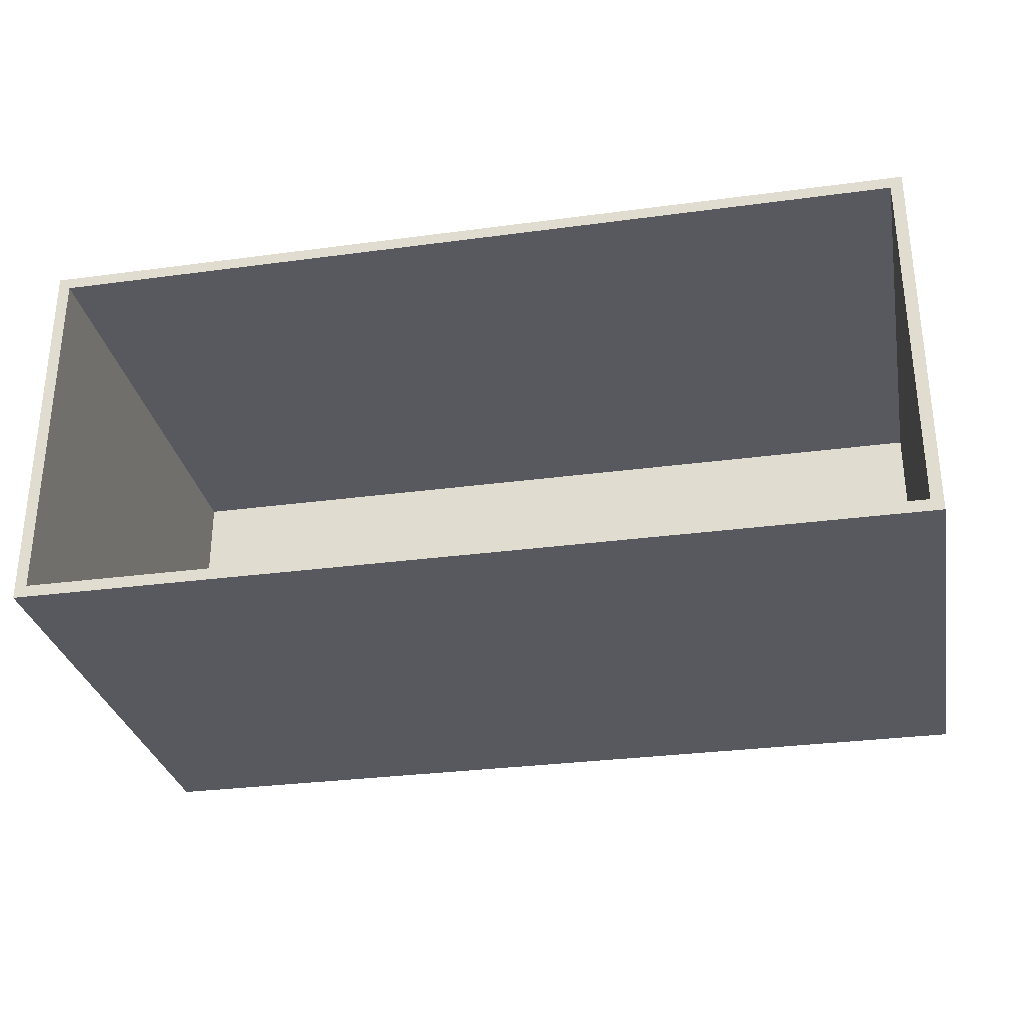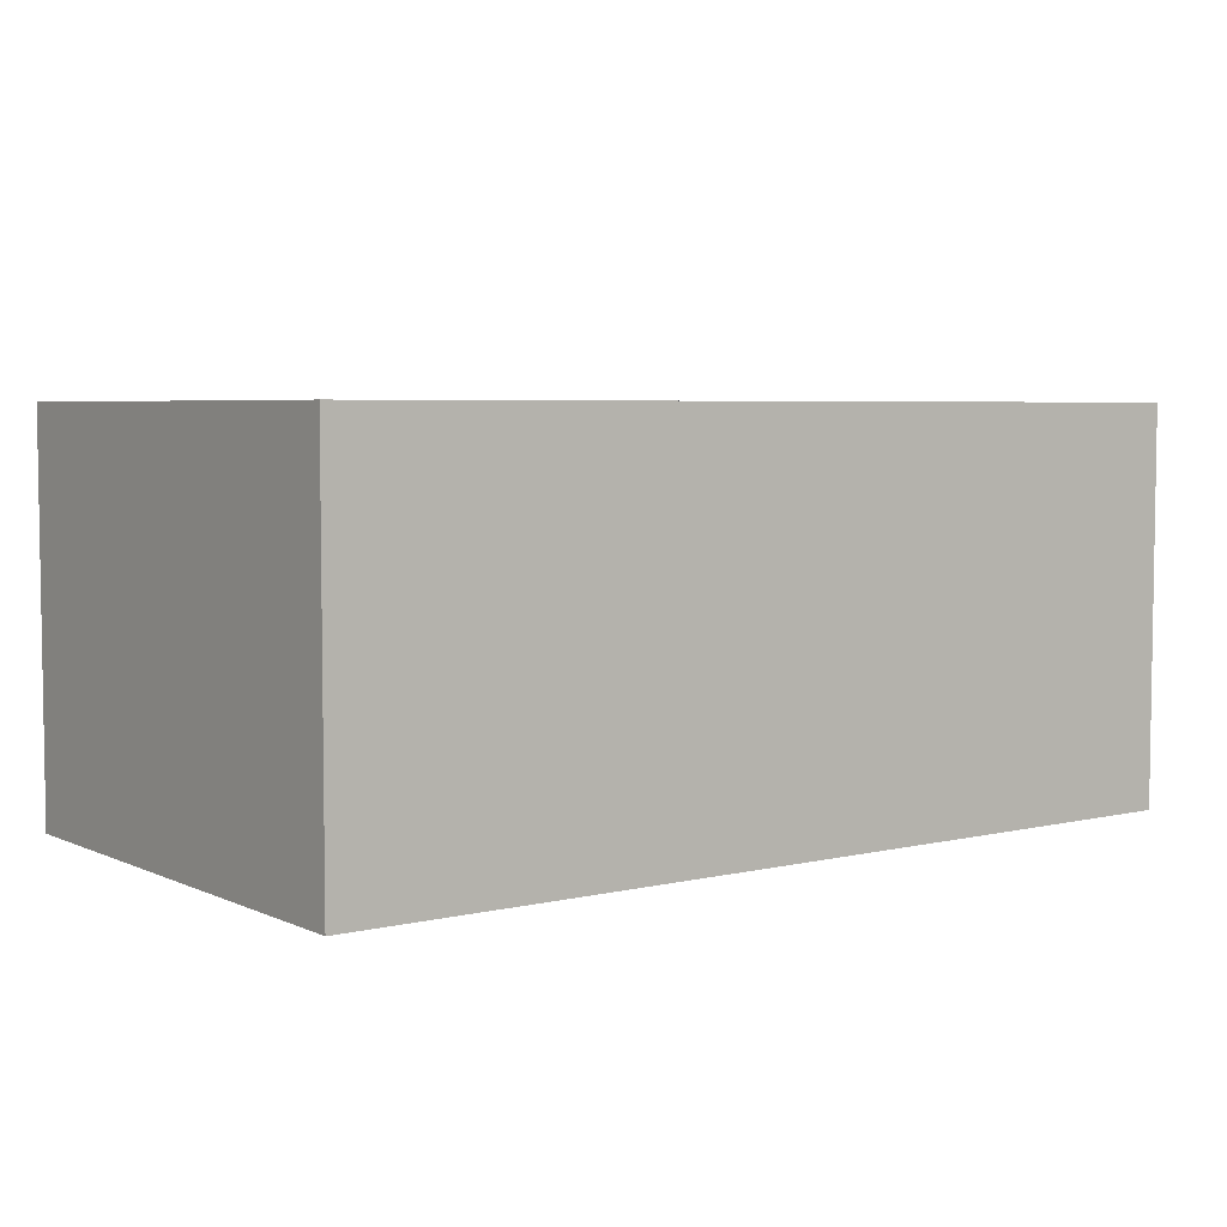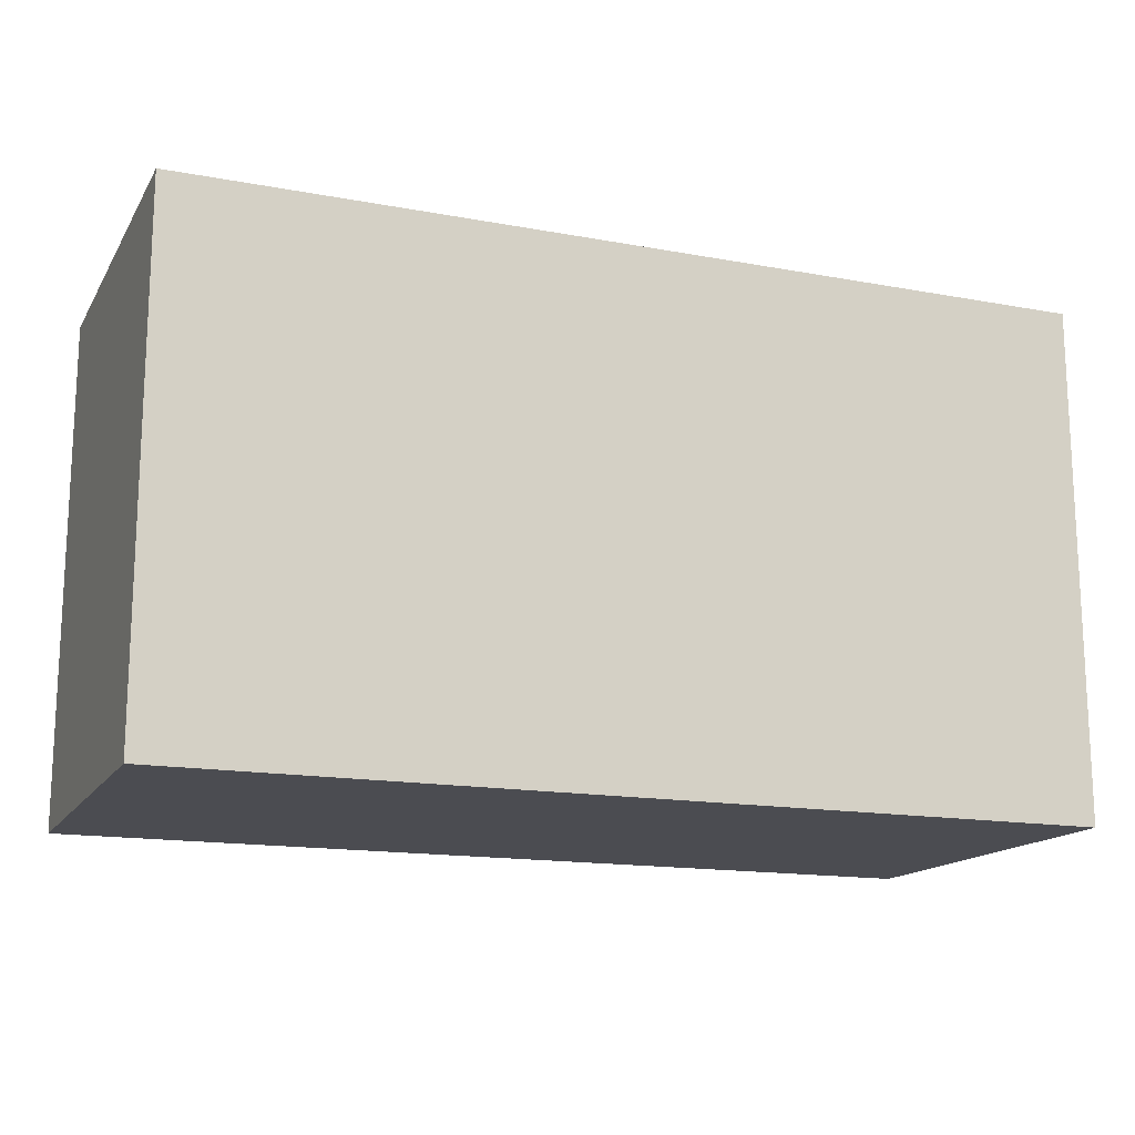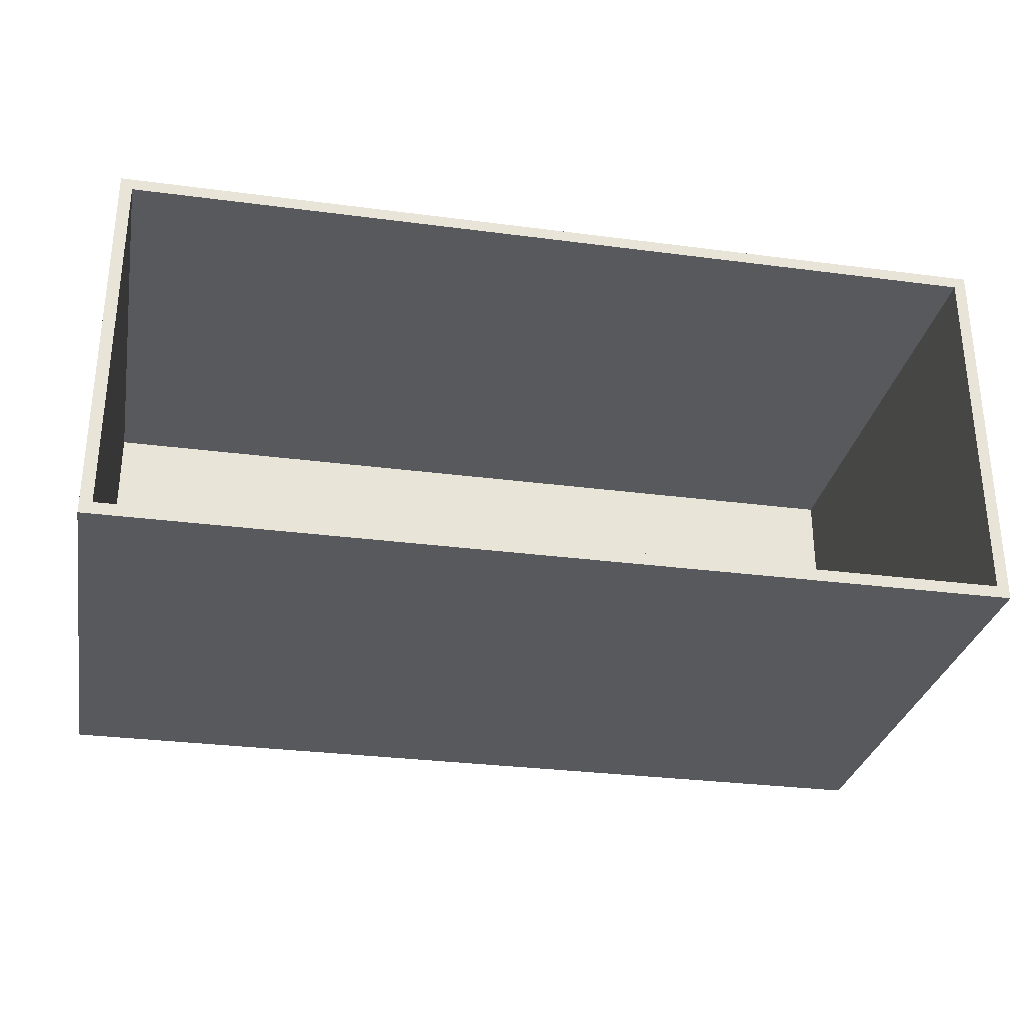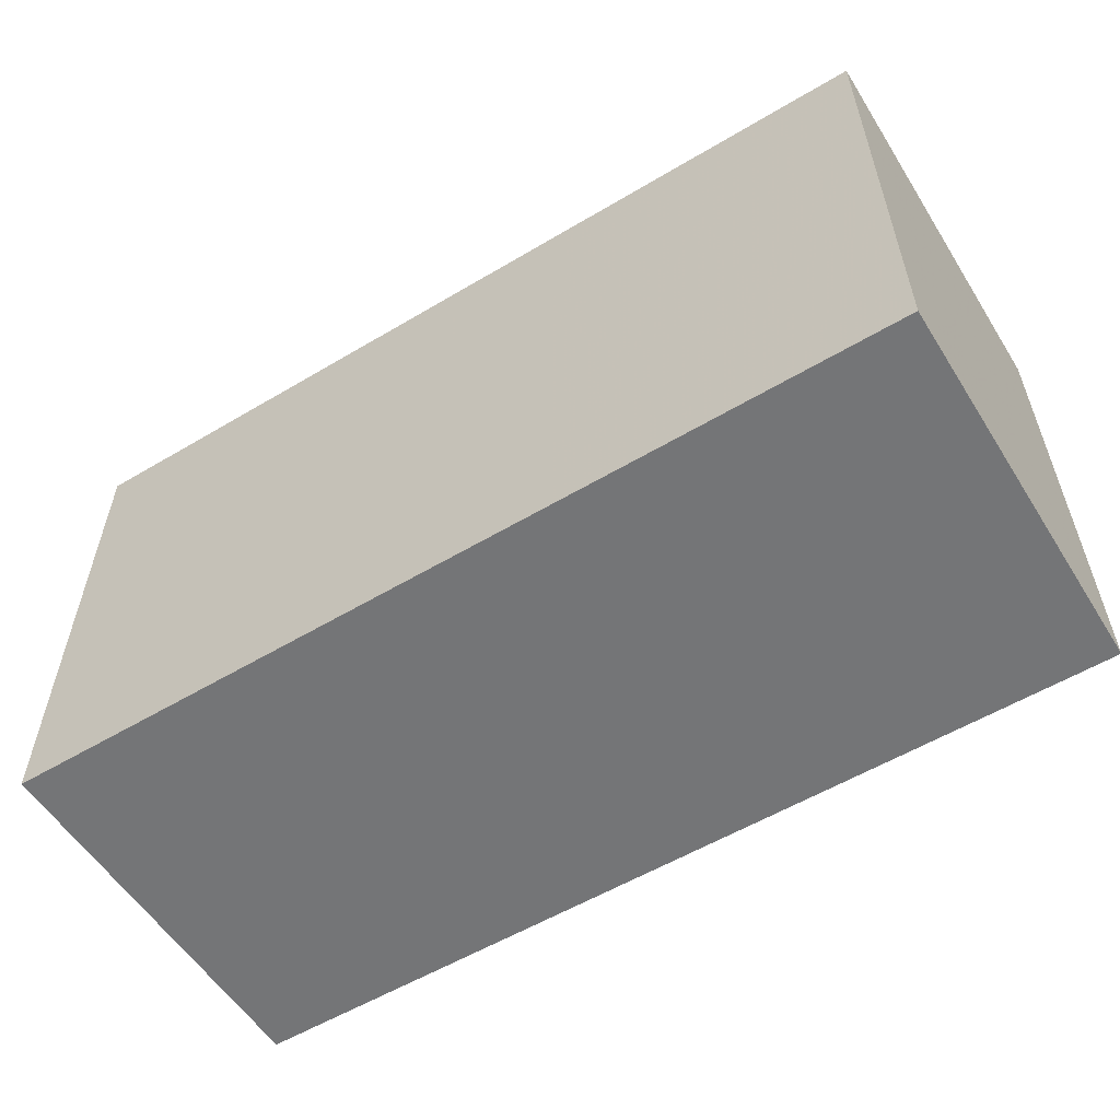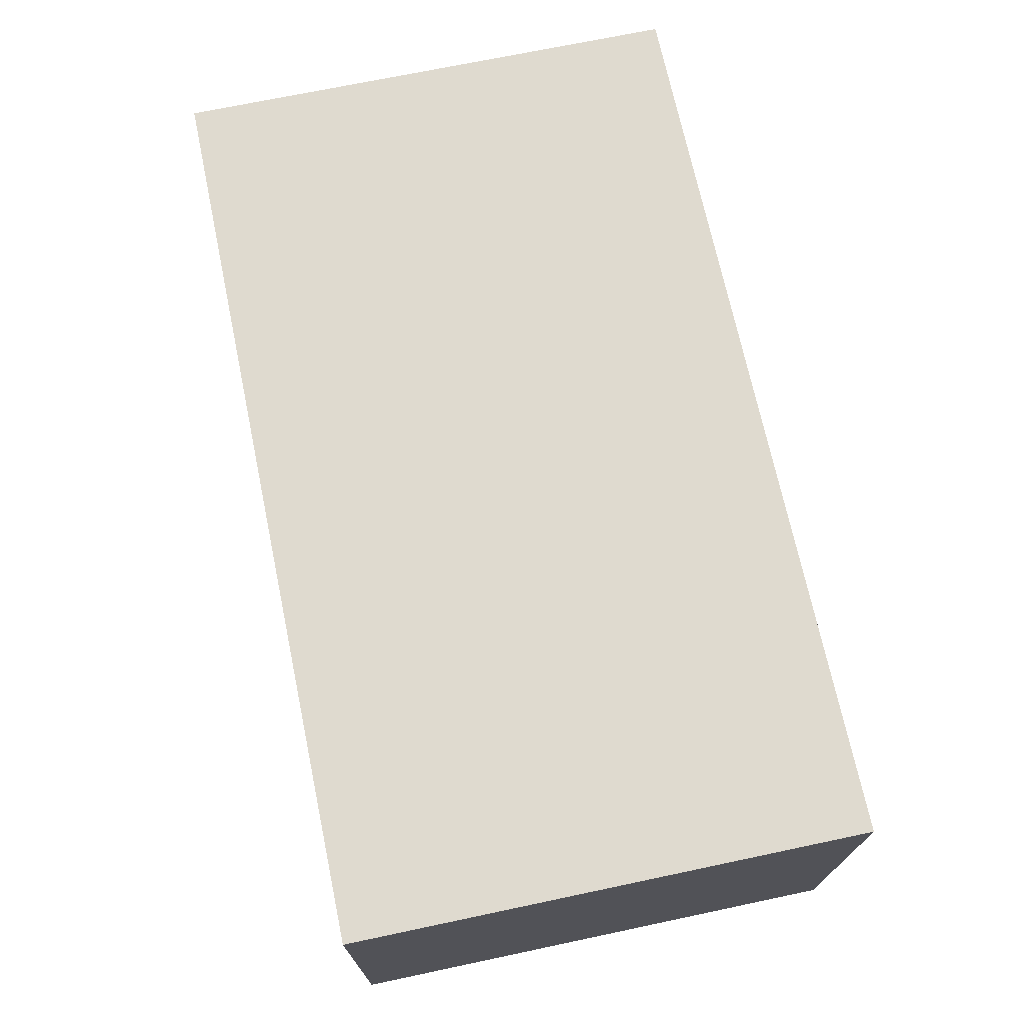
<metadata>
{"format":"obj","ext":"obj","renderer":"f3d","projection":"perspective","resolution":1024,"background":"white","views":[{"elev":-30.4,"azim":11.0,"up":"+Y"},{"elev":5.0,"azim":143.5,"up":"+Y"},{"elev":-15.5,"azim":158.7,"up":"+Z"},{"elev":-30.1,"azim":-10.8,"up":"+Y"},{"elev":-56.4,"azim":31.9,"up":"+Z"},{"elev":70.9,"azim":78.1,"up":"+Y"}]}
</metadata>
<code>
v -155 46.06 170.2
v -111.7 0 0
v 75.02 160 113.3
v 152.1 5 117.3
v 160.7 5 39.02
v -9.661 115.8 10
v -60.07 49.57 0
v 58.07 0 0
v 0.4018 160 107
v -19.19 5 117.8
v -52.98 155 143.7
v 165.3 160 85
v -39.79 160 84.76
v -160 160 50.17
v -111.6 48.72 10
v 167.6 160 125.1
v 210 42.82 172.8
v 150.1 155 10
v 161.6 0 0
v -121.8 120.7 0
v 31.44 125.1 0
v -91.81 155 10
v 19.12 155 56.57
v 74.95 5 174.4
v 177.6 157.5 210
v 205 5 70.29
v -155 155 67.8
v 157.4 5 170.7
v -16.68 5 172.4
v -110.2 5 123.5
v -160 160 156.2
v -107.8 5 210
v -113.8 0 159.3
v 6.027 155 158.6
v 16.77 160 151.1
v -114.9 160 149.5
v 210 0 136.3
v -160 0 117.6
v 104.4 5 10
v -160 160 107.4
v 210 160 101.8
v -93.86 160 98.54
v 2.947 160 210
v 79.22 78.26 10
v -55.73 160 41.43
v 122.4 160 58.22
v 65.05 160 0
v 61.44 160 168.1
v -109.8 54.65 0
v -155 114.4 162.7
v 205 155 150
v 138.1 160 0
v 153.8 110 10
v 205 155 83.6
v 143.6 46.35 10
v 210 83.14 0
v 210 0 68.57
v -155 155 124.2
v 205 45.65 159.4
v -58.85 105.7 0
v 73.44 46.98 0
v -160 0 59.91
v 205 155 10
v 210 90.75 123.2
v -160 79.77 107.6
v 117.2 160 135.1
v -12 160 0
v 210 0 0
v 34.21 0 71.57
v 10.12 0 0
v 210 0 210
v -60.17 0 135.8
v -64.95 5 132.5
v -160 160 210
v 16.36 160 54.93
v 105.5 5 135.5
v 210 160 210
v -160 0 210
v -79.13 160 210
v 69.59 160 56.61
v 210 160 49.21
v -105.1 5 10
v 155.7 160 173.5
v -35.37 155 179.1
v 210 160 0
v 0.7153 155 107.1
v -32.92 5 64.72
v 93.86 160 210
v -58.04 86.78 10
v 205 5 10
v -102.9 155 72.26
v 81.01 5 75.16
v 39.75 5 136
v -82.76 160 0
v 19.62 155 210
v -155 155 10
v -76.34 155 110.4
v 205 5 126.8
v -90.83 0 210
v -157.5 42 210
v -155 5 125.6
v 32.18 5 10
v -160 46.32 55.37
v -58.64 0 0
v -128.2 2.343 210
v -110.6 160 39.86
v 117.5 0 0
v 31.73 5 210
v -99.03 0 67.75
v -160 160 0
v -55.69 5 210
v -155 155 210
v 100.1 155 10
v -155 5 210
v -26.77 155 10
v 205 155 210
v 126.1 5 210
v -48.38 5 10
v -124.5 157.7 210
v -160 112 159.8
v 210 160 156
v 132.7 5 73.86
v -113.6 5 168.6
v 210 51.46 88.31
v -37.17 155 54.87
v -106.2 5 70
v 29.49 5 75.47
v 0.5682 0 136.5
v 6.633 77.87 0
v 99.35 155 128
v 205 47.63 56.99
v 210 113.8 170.8
v 31.53 0 210
v -160 79.57 0
v 104.2 0 74.09
v 210 40.46 42.38
v -155 110.9 64.86
v 96.05 0 210
v 210 78.15 210
v 78.4 0 37.46
v -46.54 160 150.9
v 159.4 55.42 0
v -160 80.62 210
v 205 113.2 56.67
v 153 160 210
v 207.5 117.9 210
v 9.149 68.89 10
v -110.5 112.6 10
v 205 75.9 210
v 205 78.15 10
v -155 79.85 10
v -155 82.25 210
v -28.43 0 55.87
v 210 114.4 52.3
v 86.17 155 210
v 136.7 155 167.1
v -155 5 10
v 157 0 74.64
v -160 0 0
v -98.67 155 161
v -105.6 155 210
v 160.2 0 210
v 142.7 155 210
v -160 42.7 157.5
v 46.55 155 10
v -160 112.8 54.97
v -155 79.31 117.9
v 205 103.8 166.6
v 205 83.13 107.4
v 142.5 155 52.55
v 134 0 142.9
v -155 47.95 66.43
v -28.86 0 210
v -155 5 68
v 74.12 155 79.08
v 66.81 0 141.1
v 145.6 103.7 0
v 144.3 155 107.9
v -57.28 155 210
v 80.59 108.6 0
v 205 5 210
v 55.7 155 159
f 175 130 182
f 130 175 178
f 123 73 30
f 135 69 140
f 8 140 69
f 68 56 136
f 167 1 101
f 104 2 7
f 2 104 109
f 98 4 28
f 122 4 26
f 16 66 83
f 64 132 17
f 132 64 121
f 112 160 161
f 115 125 22
f 121 64 41
f 89 6 115
f 11 84 160
f 8 107 140
f 81 12 41
f 9 75 13
f 13 75 45
f 40 14 166
f 106 14 42
f 157 82 15
f 155 163 88
f 165 115 6
f 163 155 156
f 111 32 99
f 139 17 132
f 158 19 57
f 148 89 22
f 115 165 23
f 108 24 93
f 25 145 163
f 116 25 163
f 98 26 4
f 98 131 26
f 96 27 137
f 4 76 28
f 117 28 76
f 96 148 22
f 92 102 127
f 151 148 96
f 102 87 127
f 83 121 16
f 72 33 109
f 99 33 72
f 111 73 123
f 145 25 77
f 145 77 83
f 86 34 11
f 34 86 182
f 108 117 24
f 84 11 34
f 111 123 32
f 71 17 139
f 84 34 95
f 161 119 112
f 44 55 53
f 113 165 44
f 11 160 97
f 60 67 129
f 46 81 52
f 108 111 173
f 82 118 15
f 142 177 56
f 108 29 111
f 70 61 8
f 135 107 158
f 54 51 178
f 29 73 111
f 169 144 131
f 93 127 10
f 92 93 76
f 19 107 142
f 40 166 65
f 116 77 25
f 67 60 94
f 62 38 103
f 112 58 160
f 94 60 20
f 149 116 168
f 35 3 9
f 38 109 33
f 134 20 49
f 51 168 116
f 75 9 3
f 120 40 65
f 73 10 87
f 31 36 40
f 47 67 75
f 42 13 45
f 44 165 147
f 171 176 135
f 70 153 104
f 109 62 2
f 44 39 55
f 96 137 151
f 135 140 107
f 46 80 3
f 63 54 170
f 63 18 53
f 114 101 1
f 97 160 58
f 46 3 66
f 73 87 126
f 86 11 97
f 71 162 37
f 94 20 110
f 104 7 70
f 103 38 65
f 146 149 139
f 45 106 42
f 151 137 172
f 77 132 121
f 70 69 153
f 117 108 138
f 43 88 48
f 99 78 33
f 161 160 179
f 117 162 181
f 157 15 151
f 71 37 17
f 43 141 79
f 150 131 144
f 180 61 129
f 72 109 153
f 29 10 73
f 63 170 18
f 96 22 27
f 171 138 176
f 182 86 175
f 85 177 52
f 2 159 49
f 74 31 120
f 100 152 143
f 60 129 7
f 47 52 180
f 81 46 12
f 114 100 78
f 19 158 107
f 26 131 90
f 82 126 118
f 177 142 61
f 138 108 133
f 125 23 86
f 89 148 15
f 32 114 105
f 39 102 92
f 15 118 89
f 143 78 100
f 85 52 81
f 32 123 114
f 130 156 182
f 92 127 93
f 150 90 131
f 58 112 50
f 87 118 126
f 107 61 142
f 156 178 51
f 8 61 107
f 16 41 12
f 80 47 75
f 64 124 154
f 63 144 54
f 66 12 46
f 159 62 103
f 169 98 59
f 177 180 52
f 179 79 161
f 165 6 147
f 128 176 133
f 165 175 23
f 119 161 79
f 74 112 119
f 80 75 3
f 116 163 156
f 88 83 66
f 143 164 78
f 68 142 56
f 152 50 112
f 48 66 3
f 108 93 29
f 123 30 101
f 105 99 32
f 86 97 125
f 133 108 173
f 152 1 50
f 181 59 98
f 30 73 126
f 67 45 75
f 89 147 6
f 110 14 106
f 113 175 165
f 49 7 2
f 134 103 166
f 81 154 85
f 171 37 162
f 101 172 167
f 24 117 76
f 116 156 51
f 97 58 91
f 114 78 105
f 79 36 74
f 115 23 125
f 35 9 141
f 56 154 136
f 54 169 51
f 41 154 81
f 98 28 181
f 24 76 93
f 177 61 180
f 40 42 14
f 90 150 55
f 122 76 4
f 179 84 95
f 41 16 121
f 90 5 26
f 90 55 39
f 72 153 128
f 67 94 45
f 129 67 21
f 39 44 102
f 43 35 141
f 70 8 69
f 167 172 137
f 43 48 35
f 117 181 28
f 23 175 86
f 68 136 57
f 57 124 37
f 101 30 126
f 27 58 137
f 71 181 162
f 124 64 37
f 173 111 99
f 114 123 101
f 14 110 166
f 65 166 103
f 134 166 110
f 77 139 132
f 43 79 179
f 167 50 1
f 98 169 131
f 145 88 163
f 114 1 152
f 88 43 95
f 121 83 77
f 64 17 37
f 56 177 85
f 69 128 153
f 139 77 146
f 102 118 87
f 71 139 181
f 74 36 31
f 112 143 152
f 174 126 157
f 57 37 158
f 157 126 82
f 122 92 76
f 159 103 134
f 90 39 5
f 159 134 49
f 171 158 37
f 70 129 61
f 143 120 164
f 74 120 143
f 74 143 112
f 56 85 154
f 181 139 149
f 89 118 147
f 116 146 77
f 5 122 26
f 104 153 109
f 176 128 69
f 44 147 102
f 5 39 122
f 129 70 7
f 102 147 118
f 18 170 113
f 155 95 182
f 116 149 146
f 87 10 127
f 63 53 150
f 29 93 10
f 63 150 144
f 151 15 148
f 114 152 100
f 141 9 13
f 41 64 154
f 155 182 156
f 95 155 88
f 134 110 20
f 156 130 178
f 27 91 58
f 91 27 22
f 99 105 78
f 175 113 170
f 84 179 160
f 46 47 80
f 124 136 154
f 162 138 171
f 47 21 67
f 138 162 117
f 119 79 74
f 72 128 173
f 110 106 94
f 68 57 19
f 45 94 106
f 31 40 120
f 138 133 176
f 38 78 164
f 62 109 38
f 92 122 39
f 79 141 36
f 52 47 46
f 58 50 167
f 47 180 21
f 173 99 72
f 91 22 125
f 171 135 158
f 68 19 142
f 175 170 178
f 95 43 179
f 159 2 62
f 88 145 83
f 66 16 12
f 101 126 174
f 101 174 172
f 136 124 57
f 129 21 180
f 22 89 115
f 69 135 176
f 133 173 128
f 181 149 59
f 38 164 65
f 53 113 44
f 18 113 53
f 95 34 182
f 149 168 59
f 178 170 54
f 141 13 42
f 168 51 169
f 91 125 97
f 151 172 157
f 48 3 35
f 137 58 167
f 7 49 60
f 174 157 172
f 48 88 66
f 60 49 20
f 38 33 78
f 169 54 144
f 36 42 40
f 42 36 141
f 150 53 55
f 65 164 120
f 169 59 168

</code>
